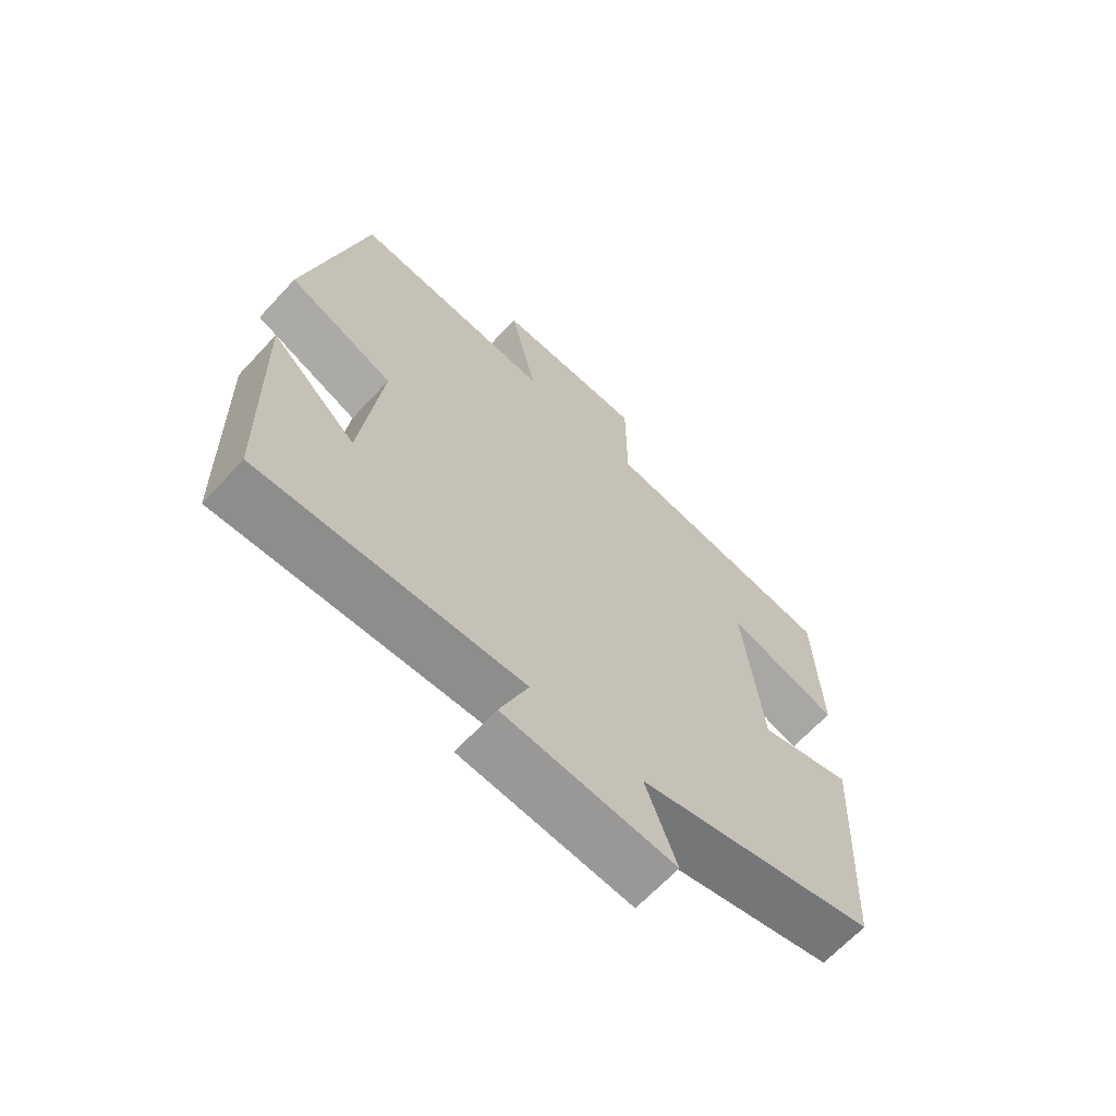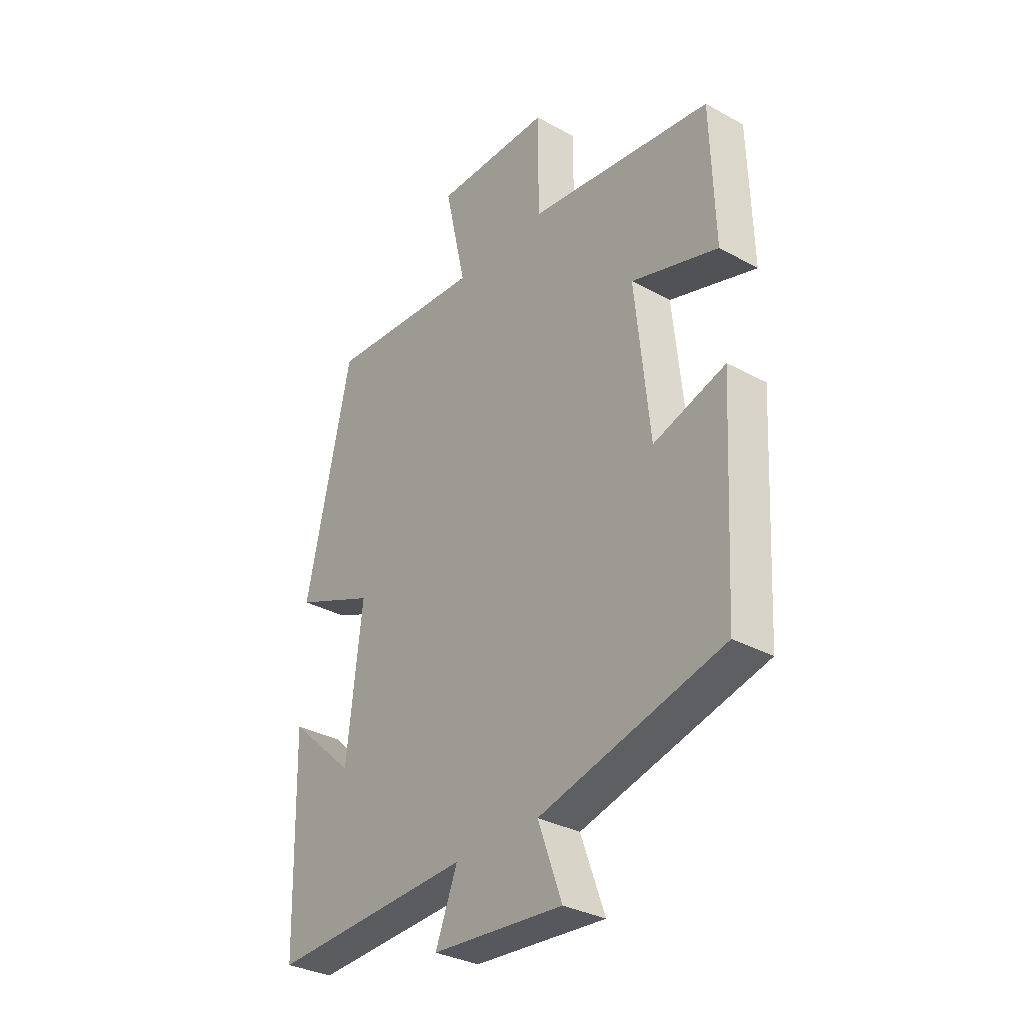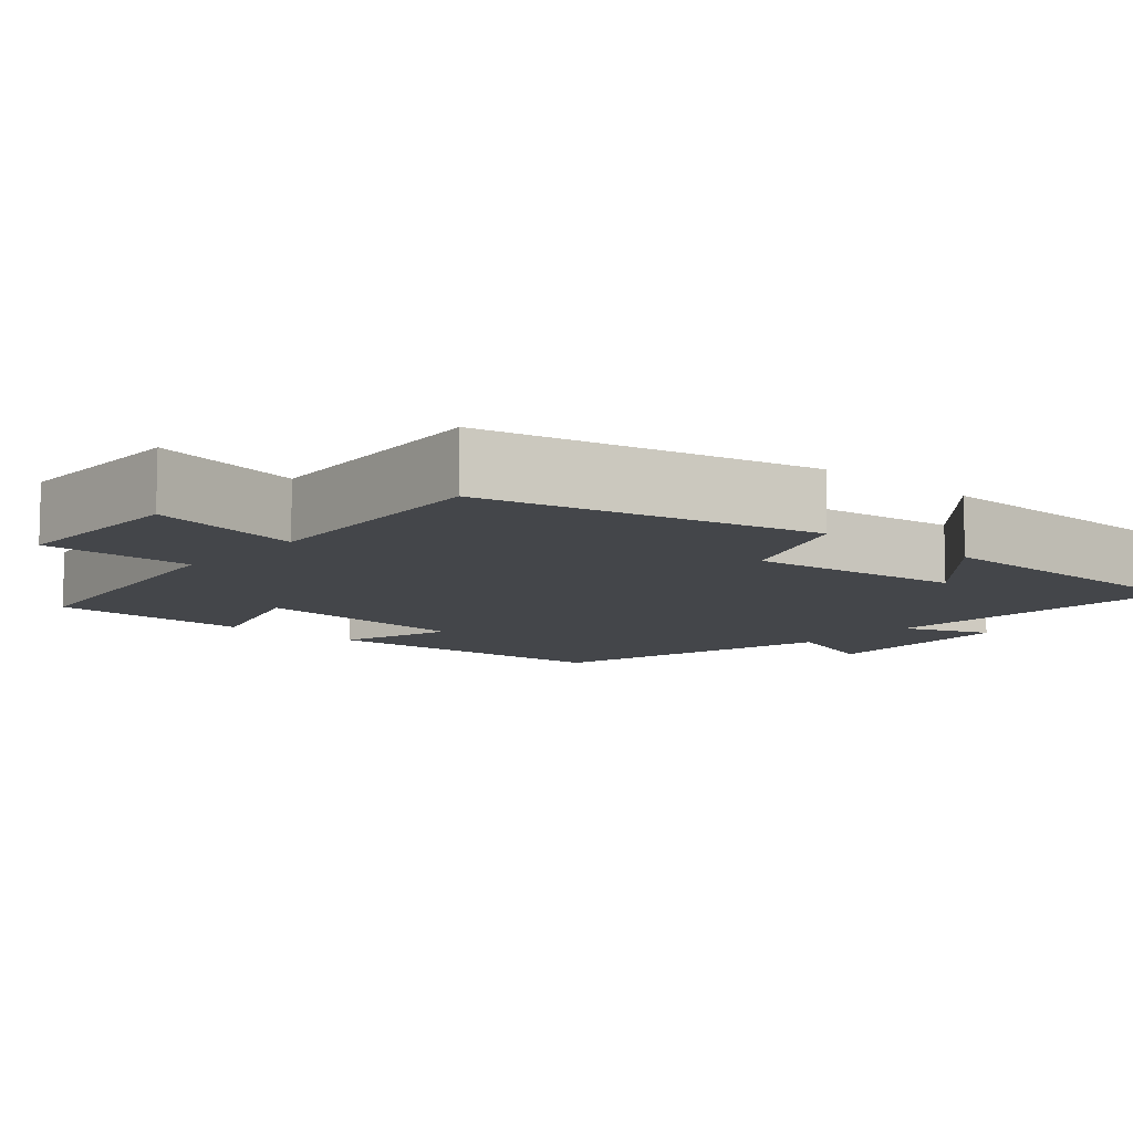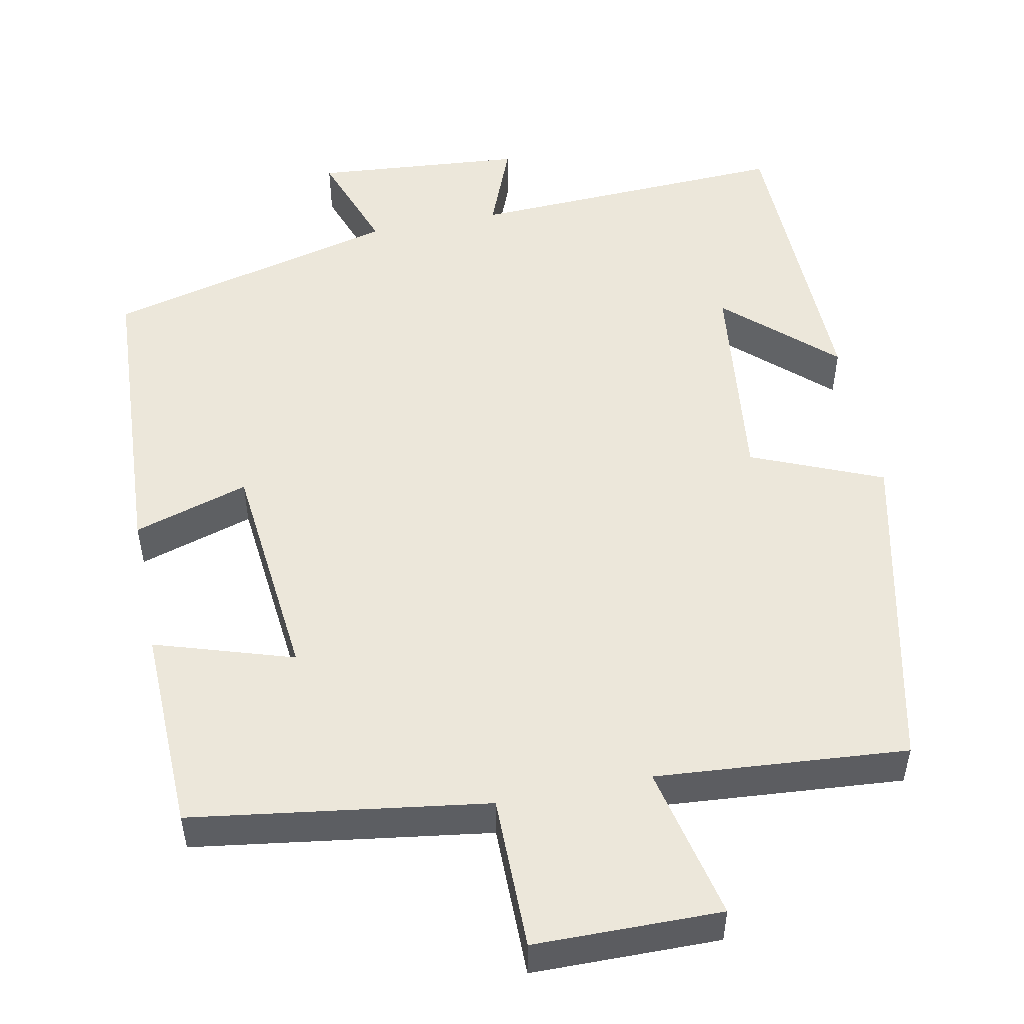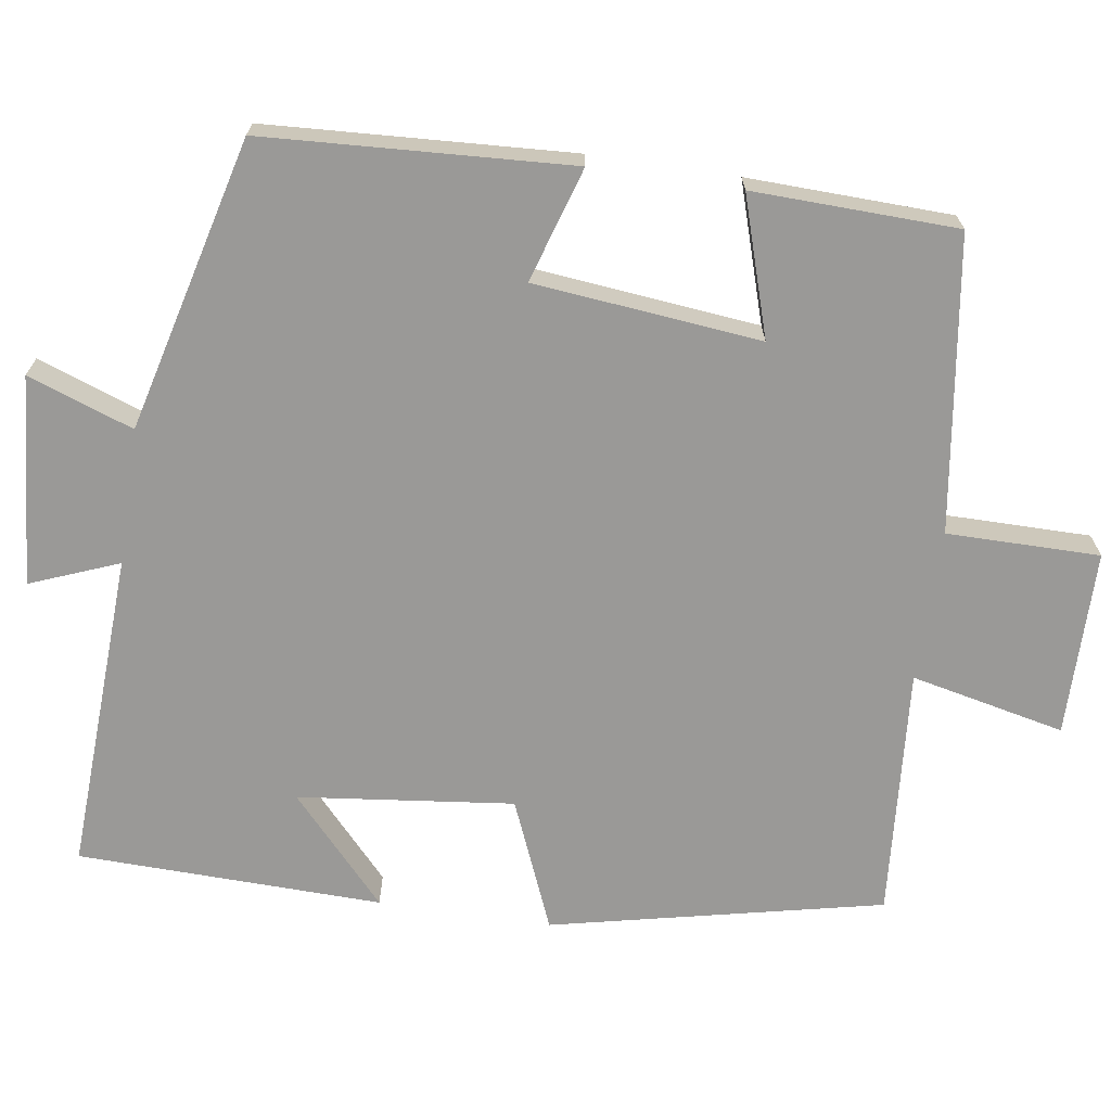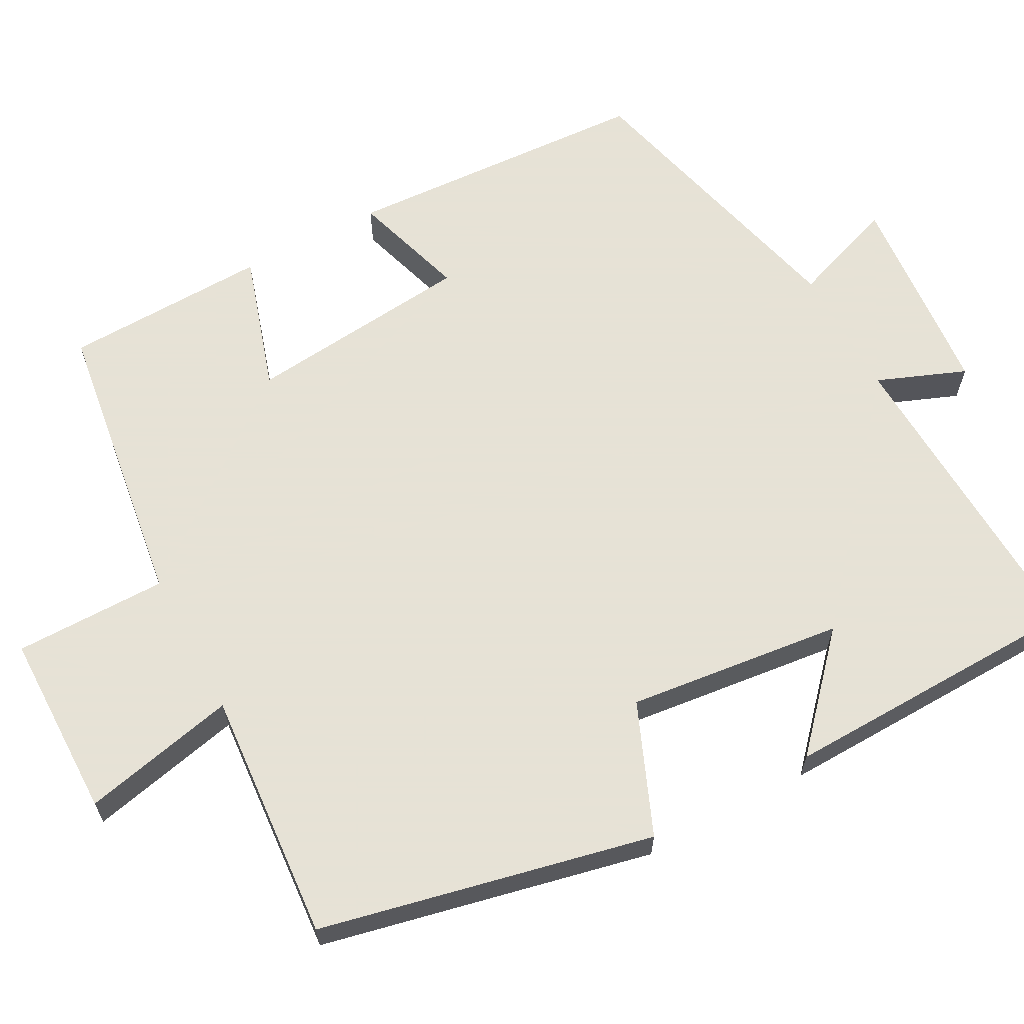
<metadata>
{"format":"obj","ext":"obj","renderer":"f3d","projection":"perspective","resolution":1024,"background":"white","views":[{"elev":-66.1,"azim":137.1,"up":"+Z"},{"elev":-32.5,"azim":-127.4,"up":"+Z"},{"elev":-9.5,"azim":49.0,"up":"+Y"},{"elev":51.5,"azim":-11.2,"up":"+Y"},{"elev":-69.0,"azim":-98.5,"up":"+Y"},{"elev":63.8,"azim":61.7,"up":"+Y"}]}
</metadata>
<code>
v -0.492 0.07 0.446
v -0.113 0.07 0.5
v -0.113 0.07 0.697
v 0.127 0.07 0.699
v 0.083 0.07 0.5
v 0.406 0.07 0.525
v 0.5 0.07 0.098
v 0.332 0.07 0.028
v 0.364 0.07 -0.25
v 0.5 0.07 -0.126
v 0.49 0.07 -0.519
v 0.076 0.07 -0.5
v 0.121 0.07 -0.614
v -0.149 0.07 -0.636
v -0.1 0.07 -0.5
v -0.478 0.07 -0.404
v -0.5 0.07 -0.008
v -0.352 0.07 -0.054
v -0.322 0.07 0.238
v -0.5 0.07 0.182
v -0.492 0 0.446
v -0.113 0 0.5
v -0.113 0 0.697
v 0.127 0 0.699
v 0.083 0 0.5
v 0.406 0 0.525
v 0.5 0 0.098
v 0.332 0 0.028
v 0.364 0 -0.25
v 0.5 0 -0.126
v 0.49 0 -0.519
v 0.076 0 -0.5
v 0.121 0 -0.614
v -0.149 0 -0.636
v -0.1 0 -0.5
v -0.478 0 -0.404
v -0.5 0 -0.008
v -0.352 0 -0.054
v -0.322 0 0.238
v -0.5 0 0.182
f 19 20 1 2
f 18 19 2
f 15 16 17 18
f 15 18 2
f 12 13 14 15
f 12 15 2 3
f 9 10 11
f 9 11 12 3
f 5 6 7 8
f 5 8 9 3
f 3 4 5
f 22 21 40 39
f 22 39 38
f 38 37 36 35
f 22 38 35
f 35 34 33 32
f 23 22 35 32
f 31 30 29
f 23 32 31 29
f 28 27 26 25
f 23 29 28 25
f 25 24 23
f 1 21 22 2
f 2 22 23 3
f 3 23 24 4
f 4 24 25 5
f 5 25 26 6
f 6 26 27 7
f 7 27 28 8
f 8 28 29 9
f 9 29 30 10
f 10 30 31 11
f 11 31 32 12
f 12 32 33 13
f 13 33 34 14
f 14 34 35 15
f 15 35 36 16
f 16 36 37 17
f 17 37 38 18
f 18 38 39 19
f 19 39 40 20
f 20 40 21 1

</code>
